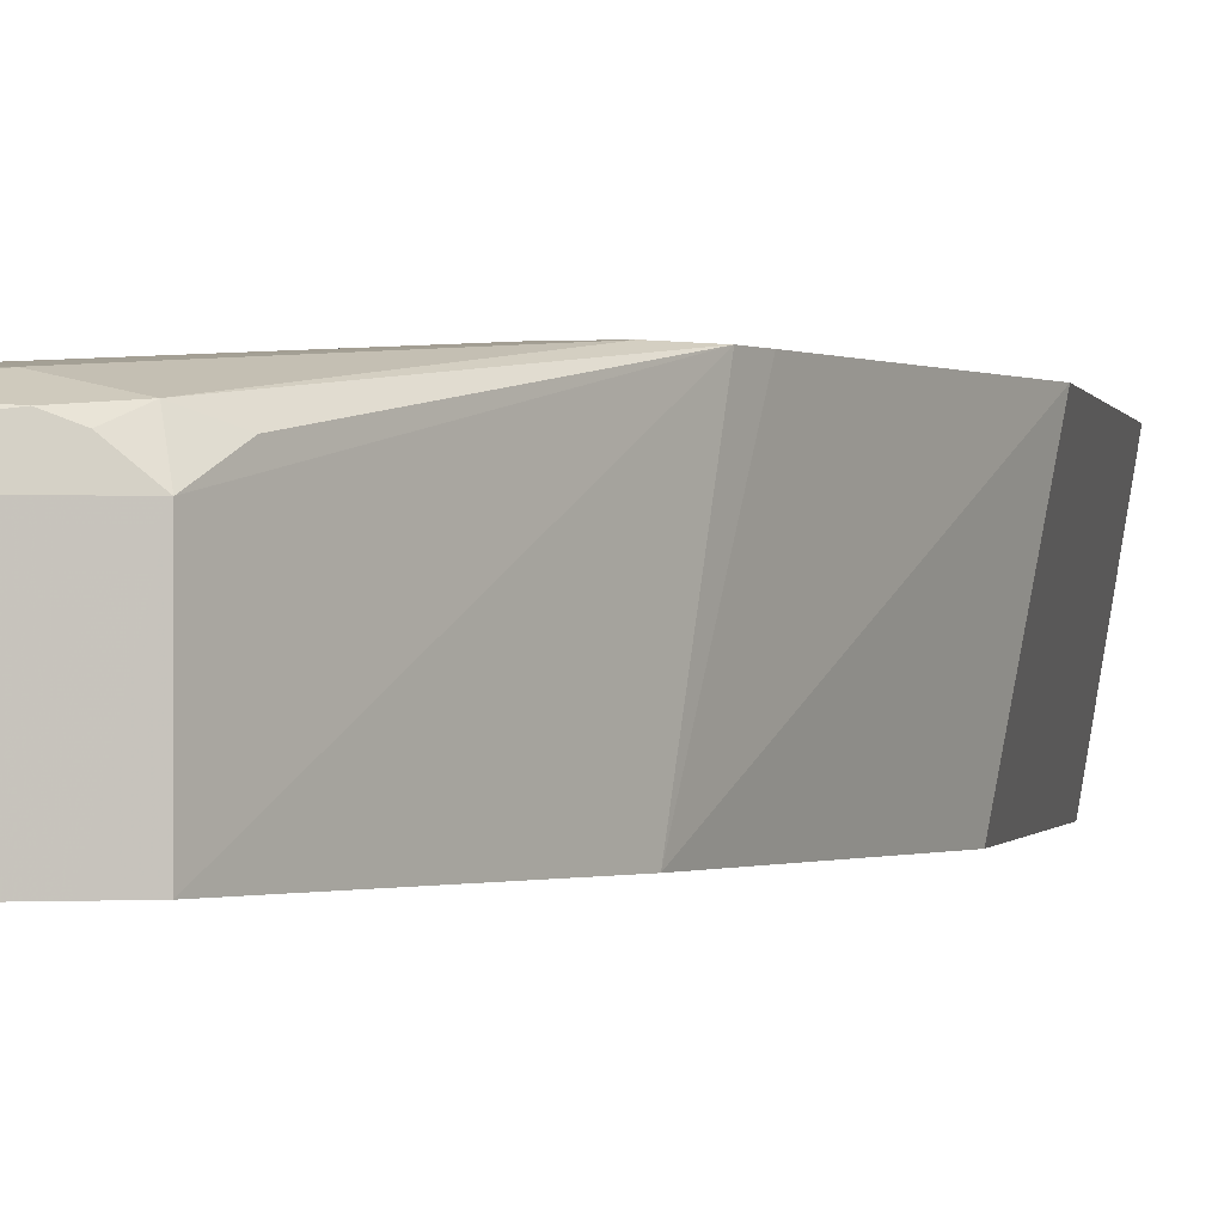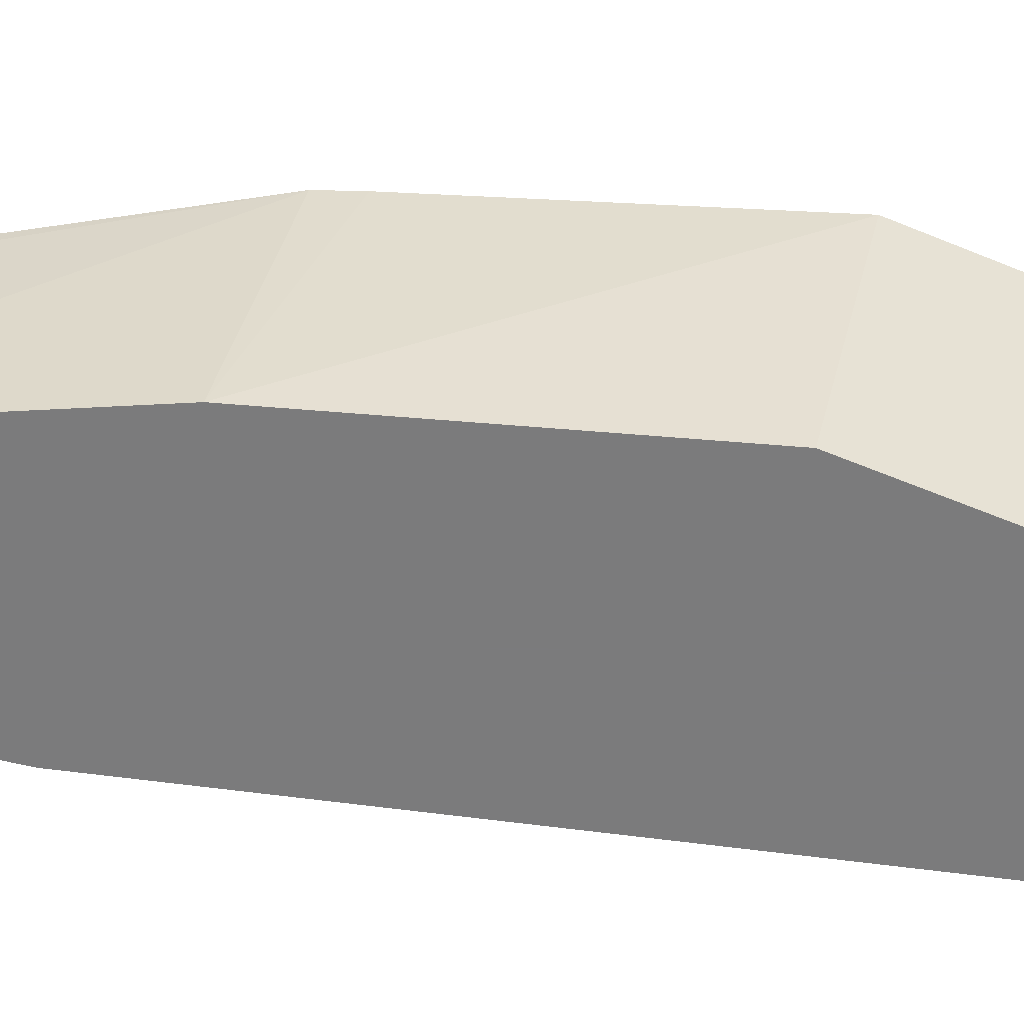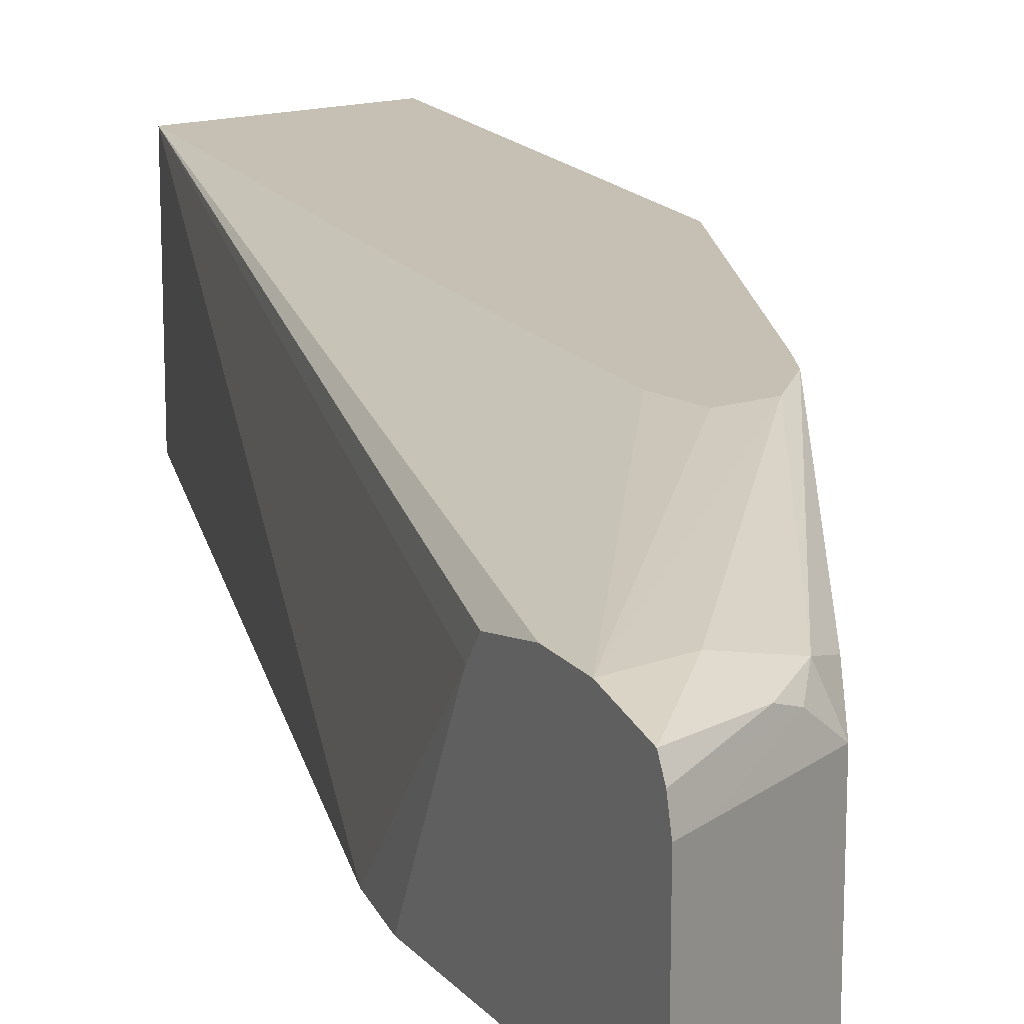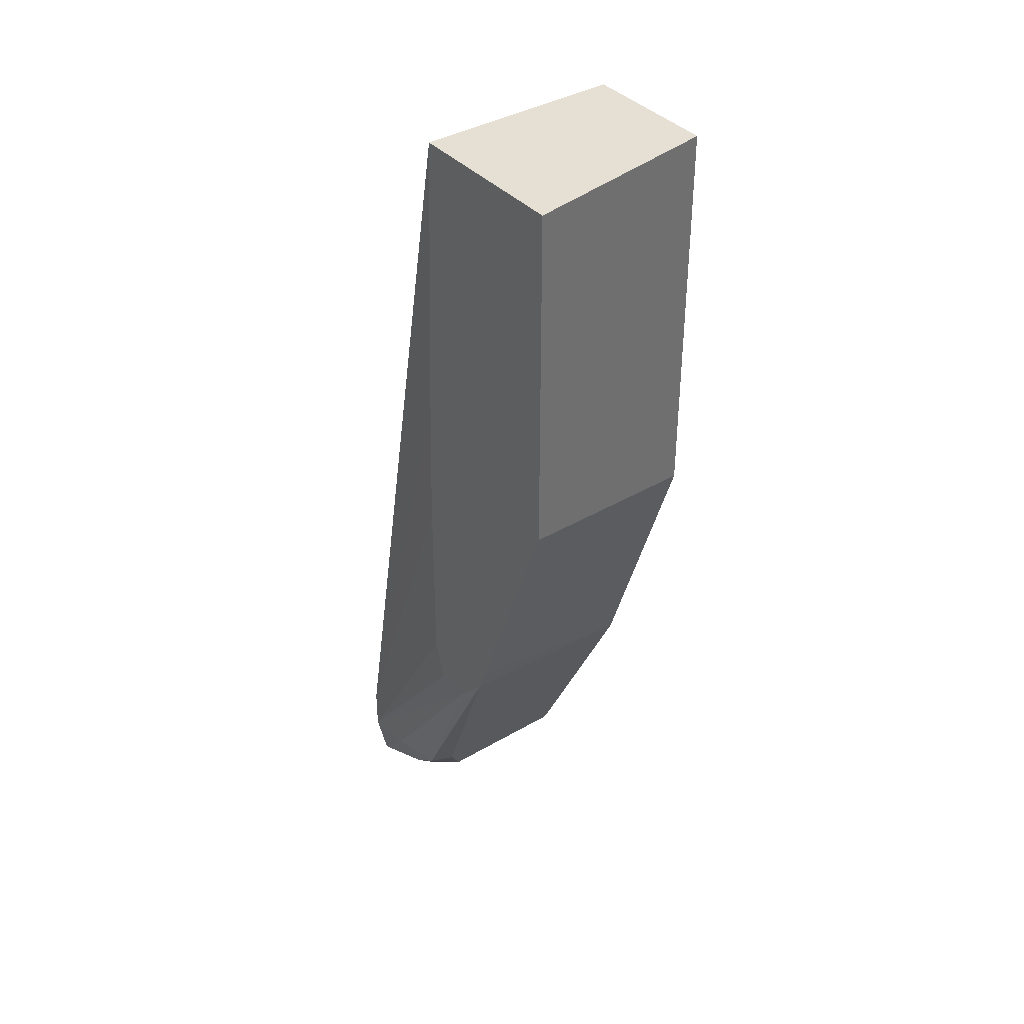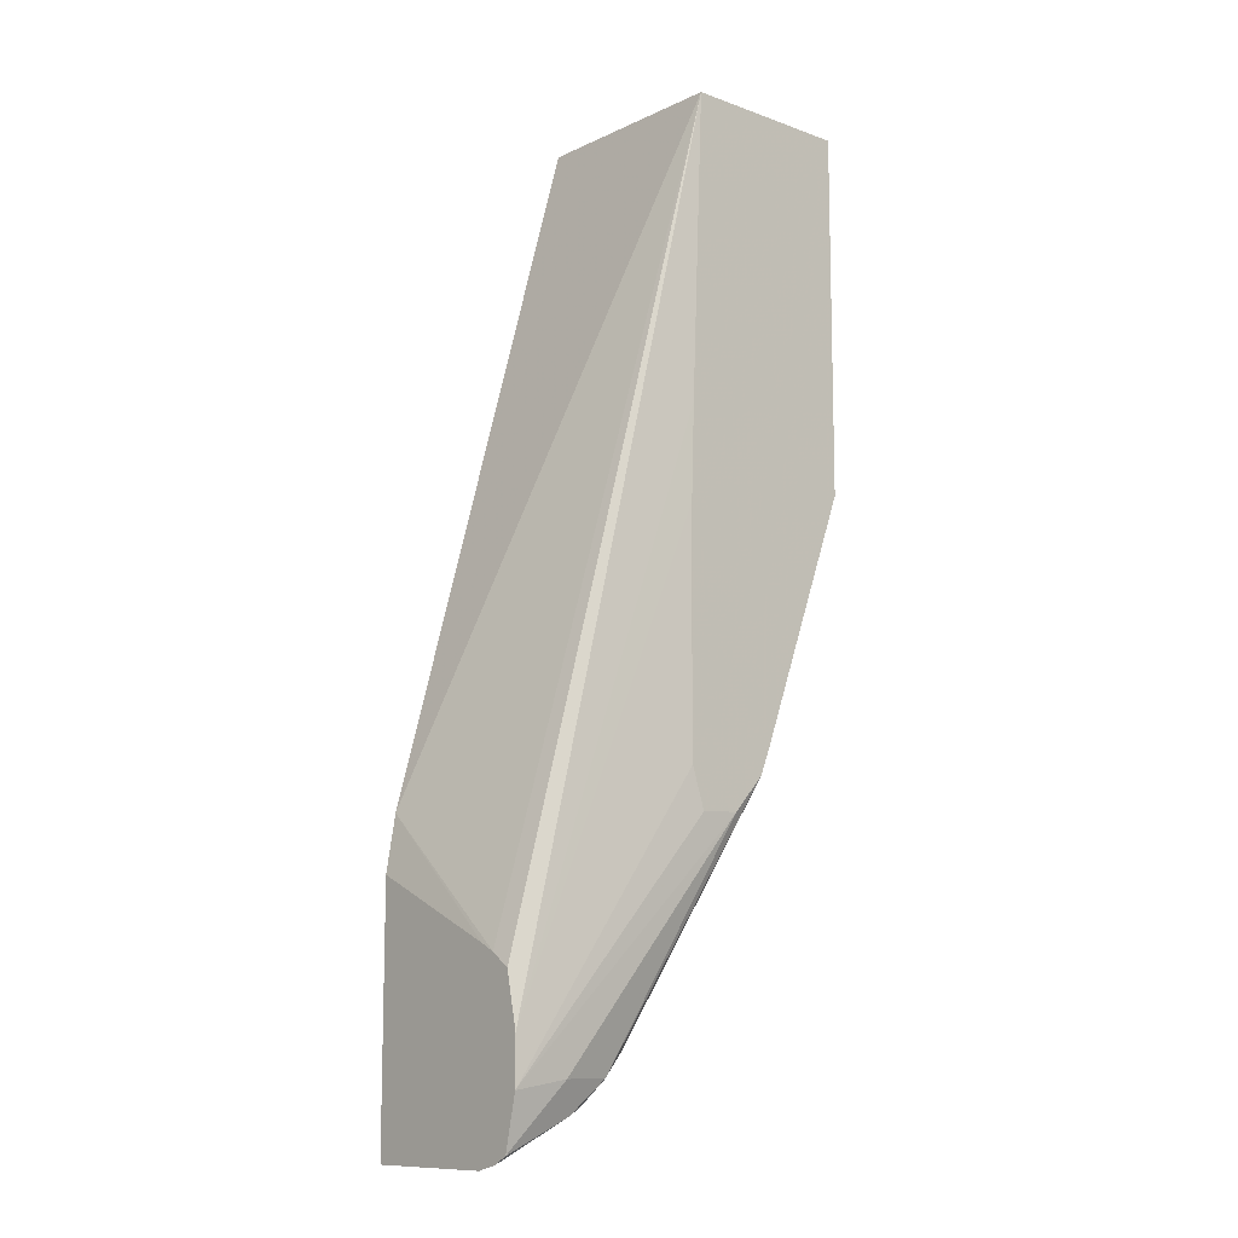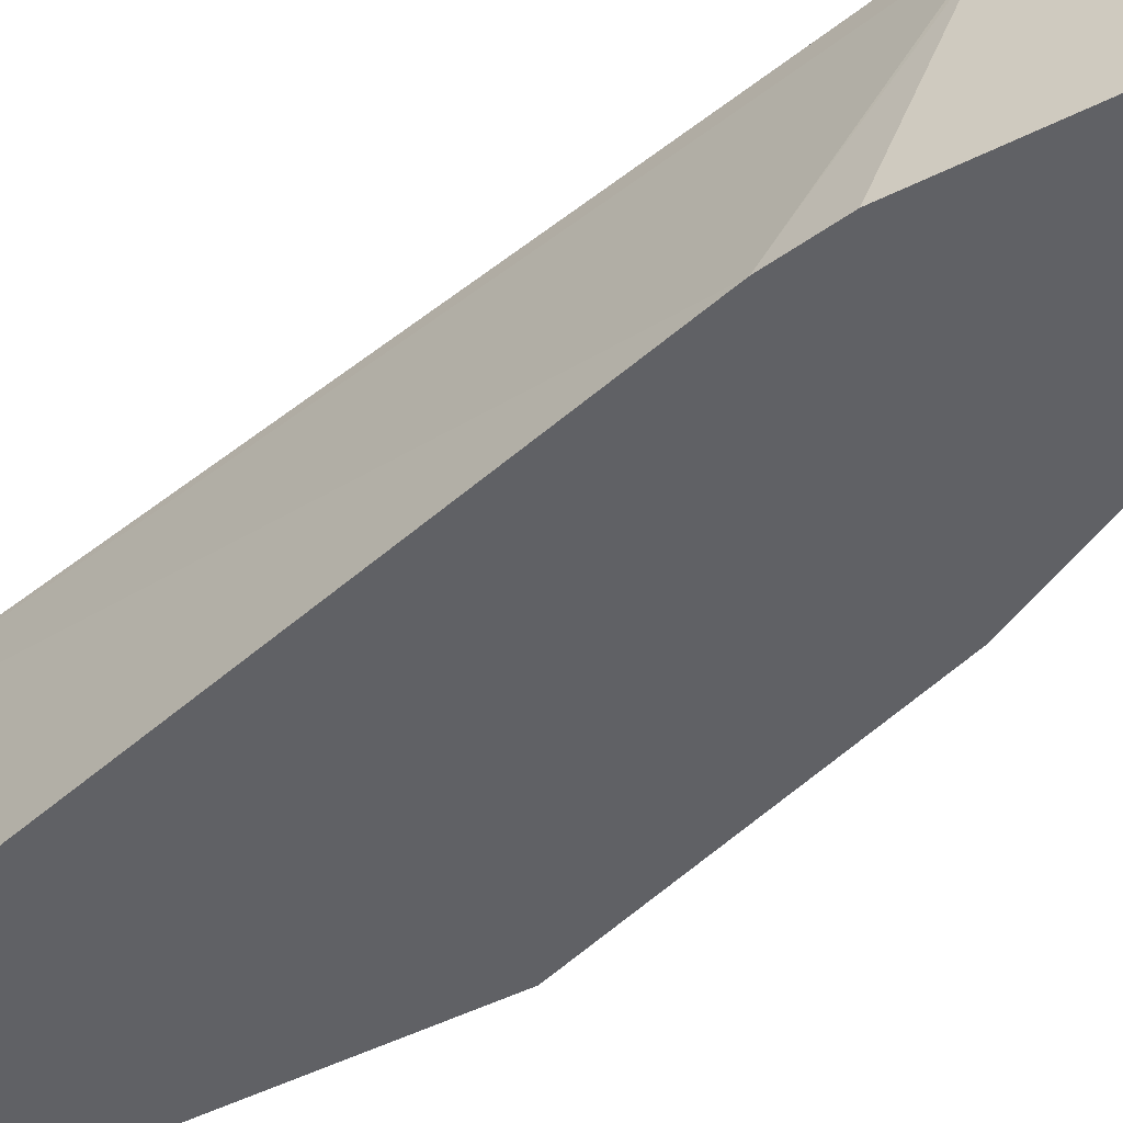
<metadata>
{"format":"obj","ext":"obj","renderer":"f3d","projection":"perspective","resolution":1024,"background":"white","views":[{"elev":-0.7,"azim":-168.6,"up":"+Y"},{"elev":-58.5,"azim":-113.4,"up":"+Y"},{"elev":18.1,"azim":152.6,"up":"+Y"},{"elev":38.0,"azim":-126.7,"up":"+Z"},{"elev":-11.0,"azim":138.6,"up":"+Z"},{"elev":-50.1,"azim":118.6,"up":"+Y"}]}
</metadata>
<code>
v -0.5908 0.1016 -0.2577
v -0.5791 0.03135 -0.2577
v -0.5791 0.03135 -0.2577
v -0.5324 0.1016 -0.2577
v -0.5908 0.1016 -0.3797
v -0.5791 0.03135 -0.3913
v -0.5323 0.03135 -0.2577
v -0.5283 0.1016 -0.36
v -0.4697 0.03135 -0.4852
v -0.4667 0.08347 -0.5284
v -0.4667 0.09 -0.5331
v -0.4667 0.09392 -0.5507
v -0.5596 0.1016 -0.4636
v -0.5478 0.03135 -0.4852
v -0.5273 0.1016 -0.3918
v -0.4667 0.03135 -0.5039
v -0.4667 0.07826 -0.5258
v -0.4667 0.09392 -0.5664
v -0.527 0.1016 -0.4097
v -0.5556 0.1016 -0.4734
v -0.5165 0.03135 -0.5478
v -0.4667 0.03135 -0.5884
v -0.4852 0.09392 -0.5635
v -0.5448 0.1016 -0.4852
v -0.5314 0.1016 -0.486
v -0.527 0.1016 -0.4723
v -0.4667 0.09 -0.584
v -0.5029 0.09 -0.5635
v -0.5126 0.08609 -0.5556
v -0.5061 0.07826 -0.5687
v -0.5061 0.03135 -0.5687
v -0.4748 0.03135 -0.5844
v -0.4667 0.07826 -0.5884
v -0.4905 0.08869 -0.5739
v -0.4667 0.08522 -0.5867
v -0.497 0.08609 -0.5713
v -0.4748 0.07826 -0.5844
v -0.4956 0.03135 -0.5739
f 10 35 27
f 20 24 28
f 18 27 23
f 18 25 26
f 18 24 25
f 18 23 24
f 14 20 21
f 12 26 19
f 12 19 15
f 12 18 26
f 10 12 11
f 10 18 12
f 10 27 18
f 20 28 29
f 13 20 14
f 20 29 30
f 28 34 36
f 20 31 21
f 10 33 35
f 35 37 36
f 34 35 36
f 33 37 35
f 32 38 37
f 30 38 31
f 30 36 37
f 28 30 29
f 28 36 30
f 27 35 34
f 23 28 24
f 23 34 28
f 23 27 34
f 22 37 33
f 22 32 37
f 20 30 31
f 10 22 33
f 30 37 38
f 10 17 16
f 2 6 14
f 1 6 2
f 1 5 6
f 1 13 5
f 1 20 13
f 1 24 20
f 1 25 24
f 1 26 25
f 1 19 26
f 1 15 19
f 1 8 15
f 1 4 8
f 1 7 4
f 1 3 7
f 1 2 3
f 2 14 21
f 2 21 31
f 10 16 22
f 2 38 32
f 2 31 38
f 9 16 17
f 8 12 15
f 5 14 6
f 5 13 14
f 4 12 8
f 4 11 12
f 9 17 10
f 4 9 10
f 4 10 11
f 2 22 16
f 2 16 9
f 2 32 22
f 2 7 3
f 4 7 9
f 2 9 7

</code>
